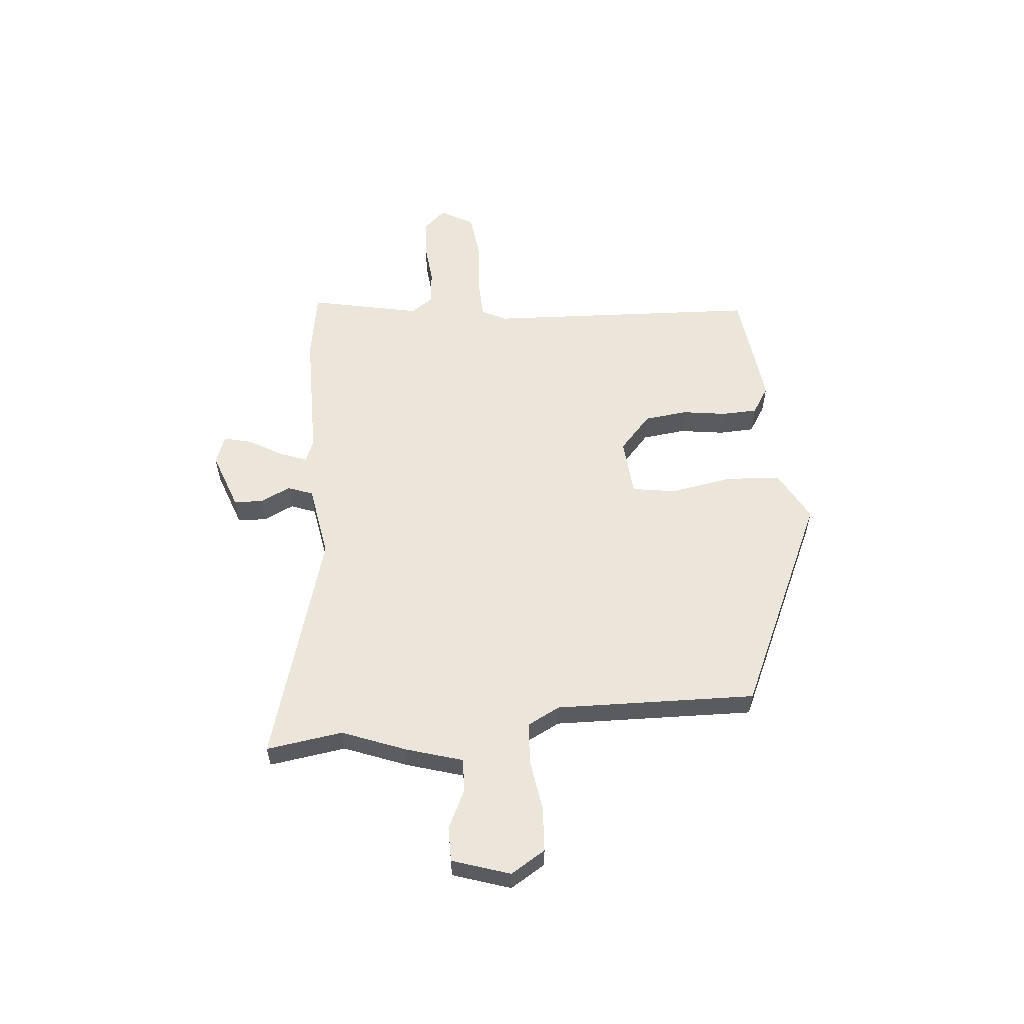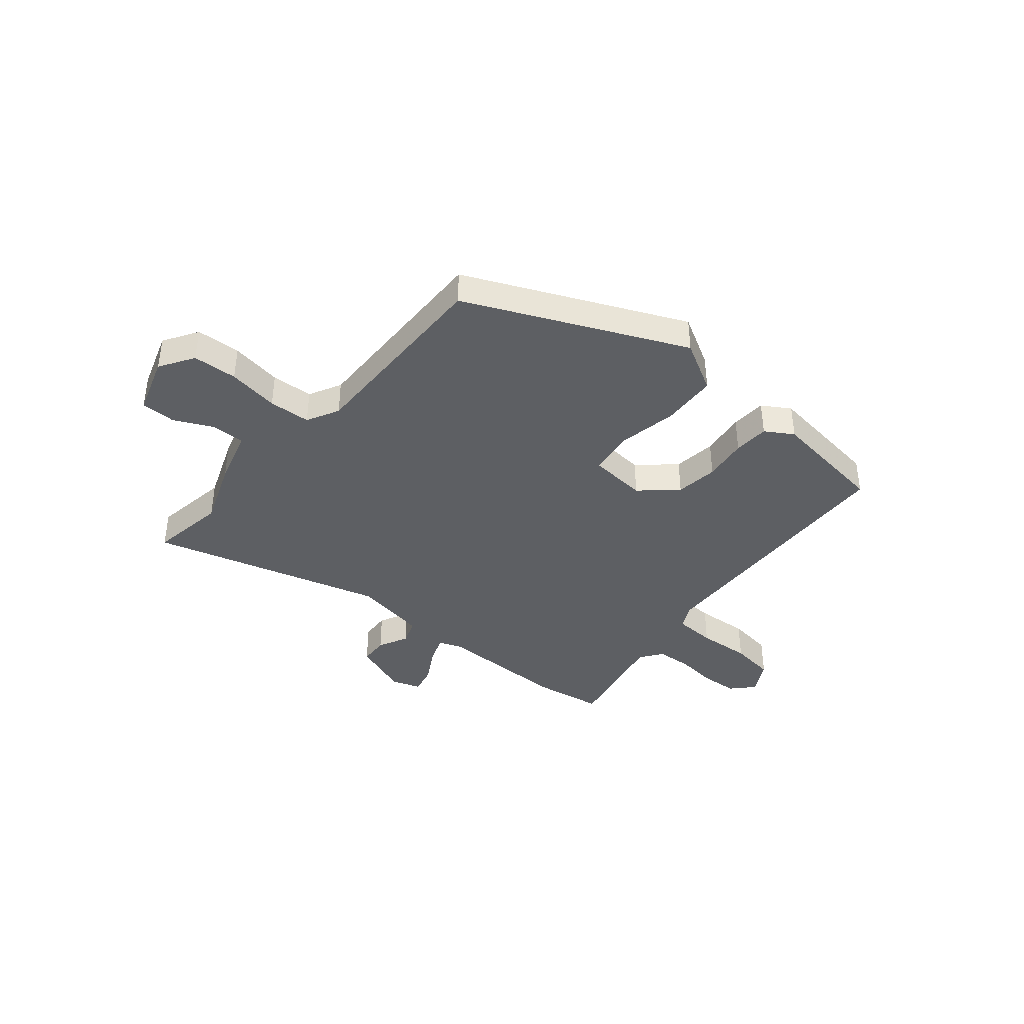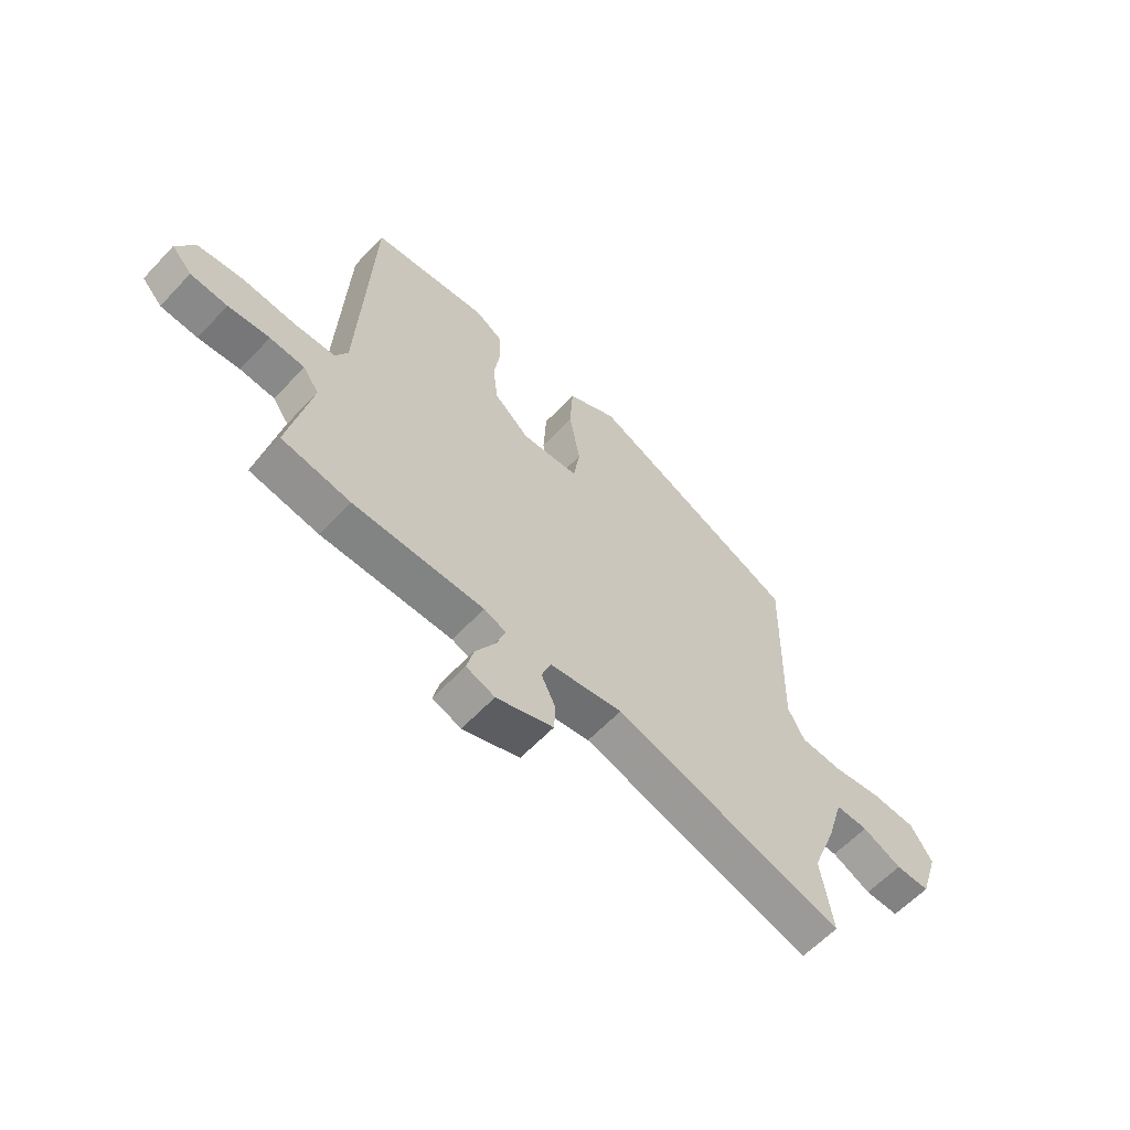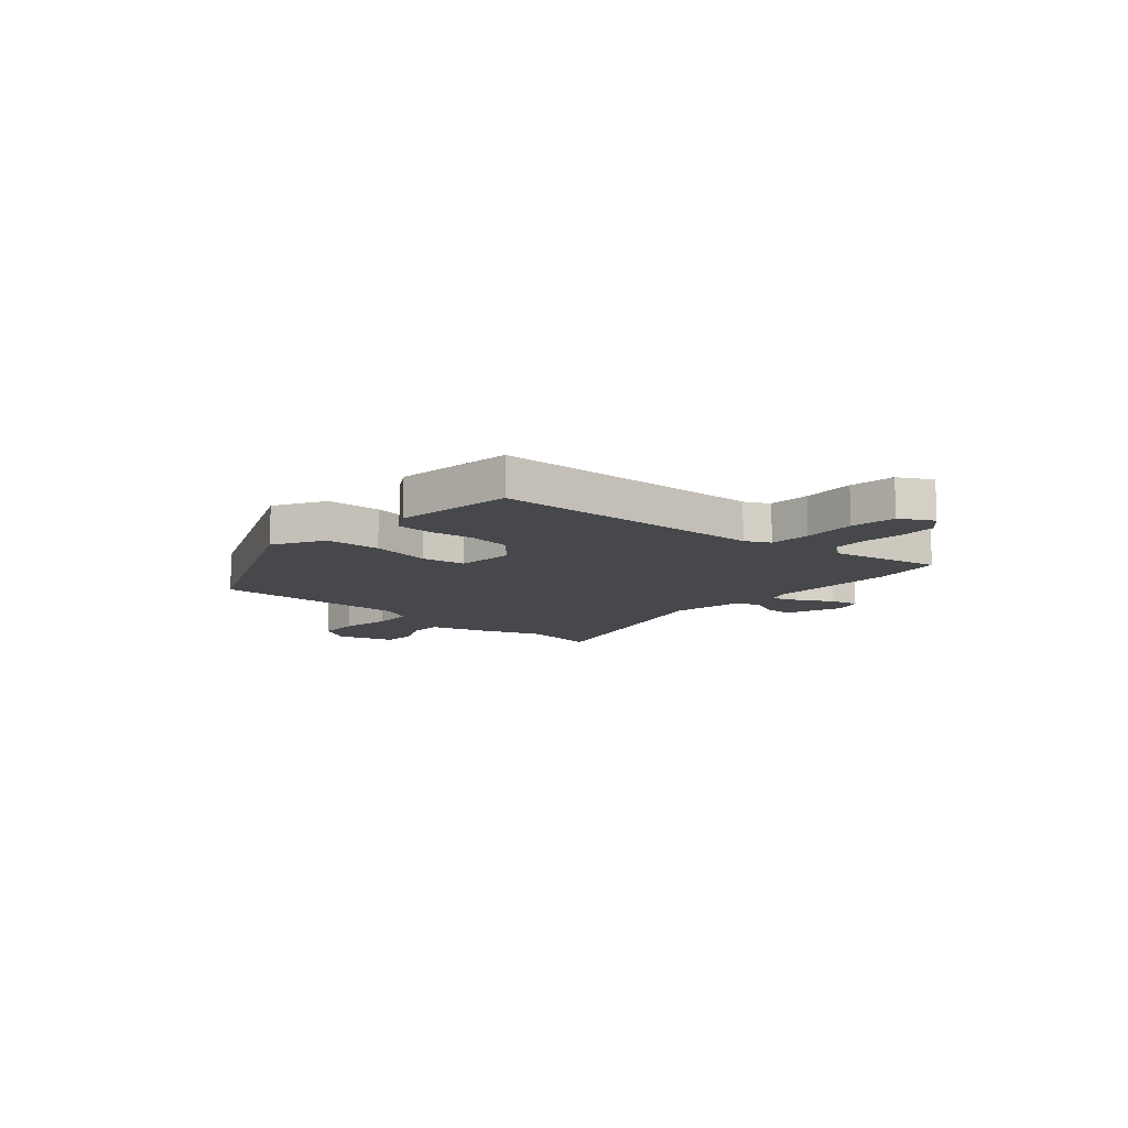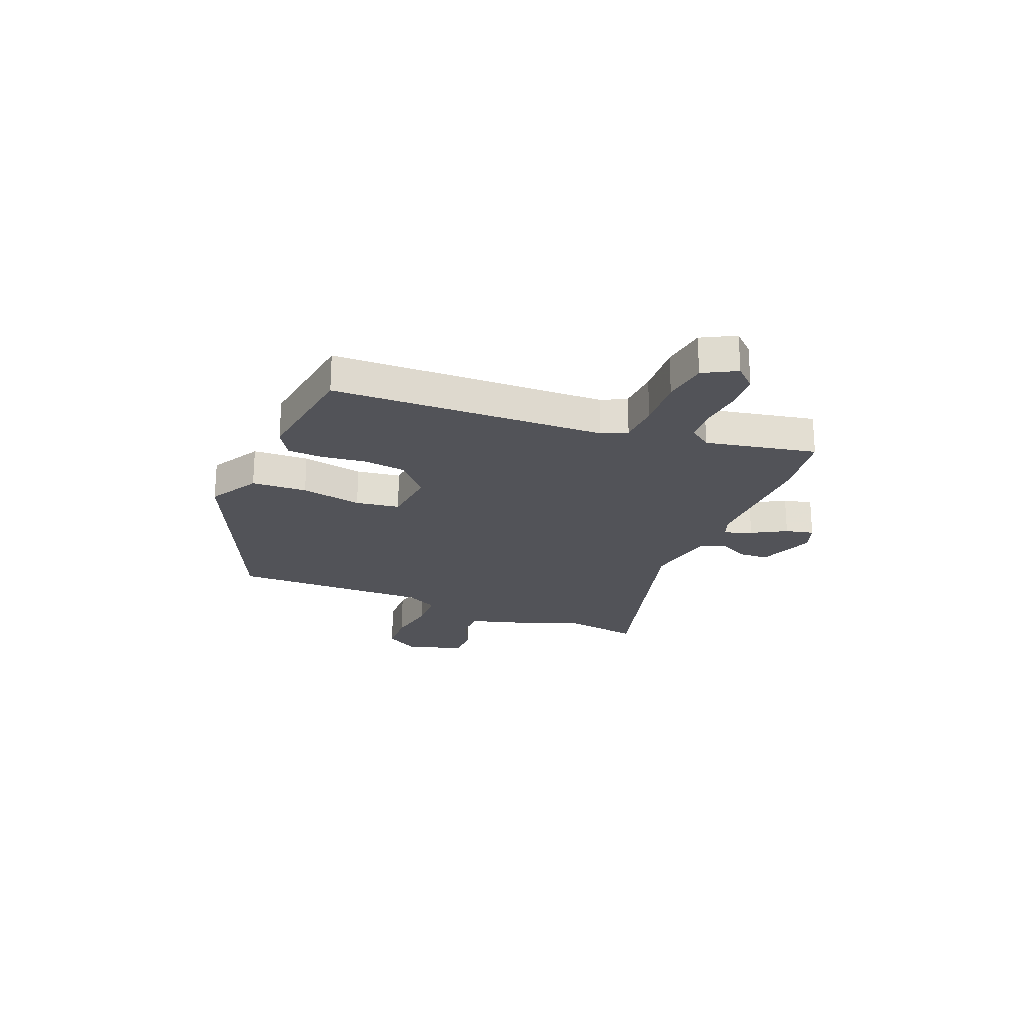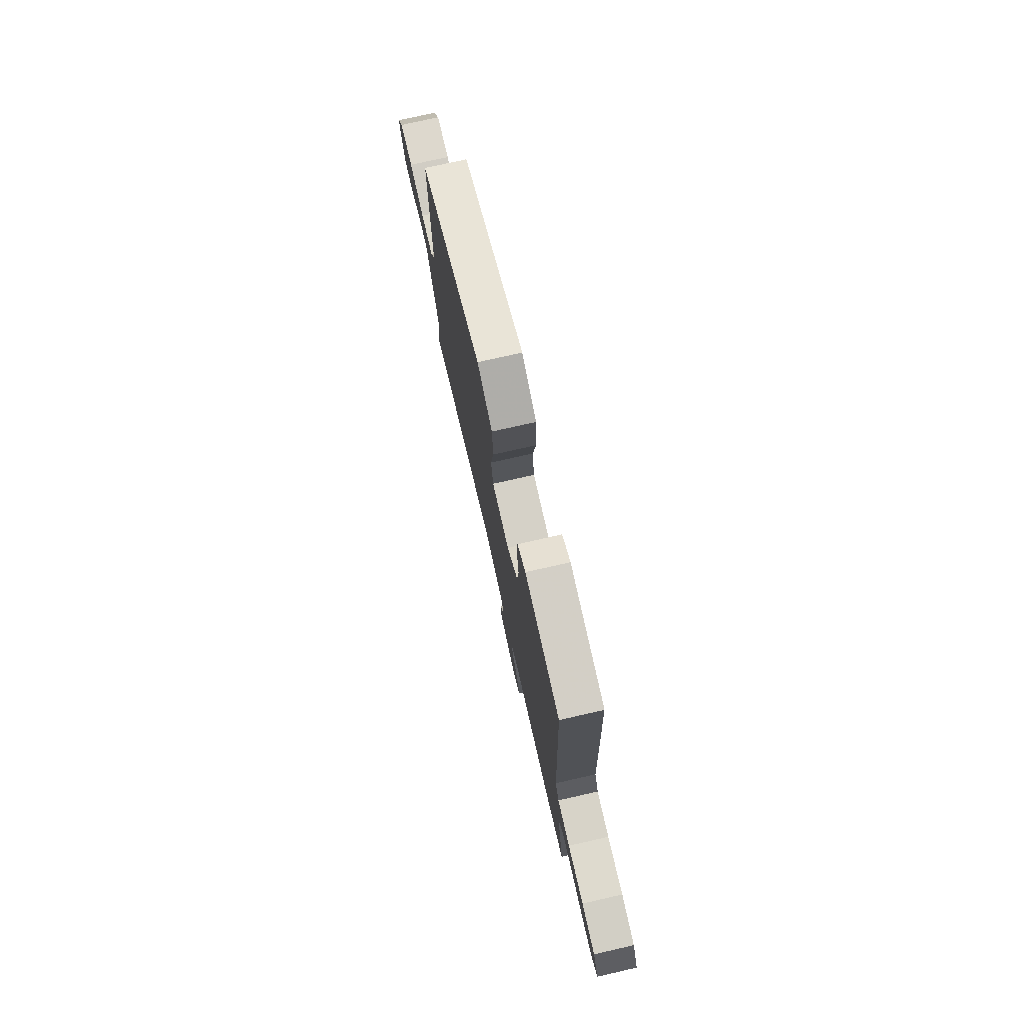
<metadata>
{"format":"obj","ext":"obj","renderer":"f3d","projection":"perspective","resolution":1024,"background":"white","views":[{"elev":56.9,"azim":-95.1,"up":"+Y"},{"elev":-39.8,"azim":-40.3,"up":"+Y"},{"elev":-60.8,"azim":136.9,"up":"+Z"},{"elev":-11.1,"azim":47.9,"up":"+Y"},{"elev":-22.7,"azim":67.2,"up":"+Y"},{"elev":75.2,"azim":77.2,"up":"+Z"}]}
</metadata>
<code>
v 0.585 0.07 -0.486
v 0.452 0.07 -0.508
v 0.199 0.07 -0.509
v 0.156 0.07 -0.526
v 0.175 0.07 -0.578
v 0.213 0.07 -0.643
v 0.226 0.07 -0.697
v 0.171 0.07 -0.717
v 0.061 0.07 -0.677
v 0.058 0.07 -0.622
v 0.086 0.07 -0.564
v 0.068 0.07 -0.516
v -0.073 0.07 -0.492
v -0.518 0.07 -0.621
v -0.496 0.07 -0.475
v -0.543 0.07 -0.353
v -0.575 0.07 -0.246
v -0.638 0.07 -0.247
v -0.713 0.07 -0.283
v -0.779 0.07 -0.283
v -0.815 0.07 -0.173
v -0.774 0.07 -0.107
v -0.689 0.07 -0.102
v -0.591 0.07 -0.117
v -0.511 0.07 -0.112
v -0.479 0.07 -0.05
v -0.488 0.07 0.332
v -0.076 0.07 0.52
v 0.021 0.07 0.467
v 0.027 0.07 0.361
v 0.006 0.07 0.244
v 0.019 0.07 0.16
v 0.13 0.07 0.151
v 0.198 0.07 0.212
v 0.208 0.07 0.294
v 0.196 0.07 0.379
v 0.199 0.07 0.447
v 0.252 0.07 0.48
v 0.478 0.07 0.452
v 0.501 0.07 -0.071
v 0.525 0.07 -0.118
v 0.605 0.07 -0.121
v 0.707 0.07 -0.113
v 0.794 0.07 -0.124
v 0.829 0.07 -0.187
v 0.79 0.07 -0.229
v 0.719 0.07 -0.234
v 0.639 0.07 -0.226
v 0.572 0.07 -0.231
v 0.541 0.07 -0.274
v 0.585 0 -0.486
v 0.452 0 -0.508
v 0.199 0 -0.509
v 0.156 0 -0.526
v 0.175 0 -0.578
v 0.213 0 -0.643
v 0.226 0 -0.697
v 0.171 0 -0.717
v 0.061 0 -0.677
v 0.058 0 -0.622
v 0.086 0 -0.564
v 0.068 0 -0.516
v -0.073 0 -0.492
v -0.518 0 -0.621
v -0.496 0 -0.475
v -0.543 0 -0.353
v -0.575 0 -0.246
v -0.638 0 -0.247
v -0.713 0 -0.283
v -0.779 0 -0.283
v -0.815 0 -0.173
v -0.774 0 -0.107
v -0.689 0 -0.102
v -0.591 0 -0.117
v -0.511 0 -0.112
v -0.479 0 -0.05
v -0.488 0 0.332
v -0.076 0 0.52
v 0.021 0 0.467
v 0.027 0 0.361
v 0.006 0 0.244
v 0.019 0 0.16
v 0.13 0 0.151
v 0.198 0 0.212
v 0.208 0 0.294
v 0.196 0 0.379
v 0.199 0 0.447
v 0.252 0 0.48
v 0.478 0 0.452
v 0.501 0 -0.071
v 0.525 0 -0.118
v 0.605 0 -0.121
v 0.707 0 -0.113
v 0.794 0 -0.124
v 0.829 0 -0.187
v 0.79 0 -0.229
v 0.719 0 -0.234
v 0.639 0 -0.226
v 0.572 0 -0.231
v 0.541 0 -0.274
f 46 47 48
f 45 46 48
f 44 45 48
f 43 44 48
f 42 43 48
f 41 42 48 49
f 40 41 49 50
f 38 39 40
f 37 38 40
f 36 37 40
f 35 36 40
f 34 35 40 50
f 29 30 31
f 28 29 31
f 27 28 31
f 26 27 31
f 25 26 31 32
f 22 23 24
f 21 22 24
f 20 21 24
f 19 20 24
f 18 19 24
f 17 18 24 25
f 25 32 33
f 17 25 33
f 16 17 33
f 15 16 33
f 9 10 11
f 8 9 11
f 7 8 11
f 6 7 11
f 5 6 11
f 4 5 11 12
f 3 4 12 13
f 1 2 3 13
f 33 34 50
f 15 33 50
f 14 15 50
f 13 14 50
f 1 13 50
f 98 97 96
f 98 96 95
f 98 95 94
f 98 94 93
f 98 93 92
f 99 98 92 91
f 100 99 91 90
f 90 89 88
f 90 88 87
f 90 87 86
f 90 86 85
f 100 90 85 84
f 81 80 79
f 81 79 78
f 81 78 77
f 81 77 76
f 82 81 76 75
f 74 73 72
f 74 72 71
f 74 71 70
f 74 70 69
f 74 69 68
f 75 74 68 67
f 83 82 75
f 83 75 67
f 83 67 66
f 83 66 65
f 61 60 59
f 61 59 58
f 61 58 57
f 61 57 56
f 61 56 55
f 62 61 55 54
f 63 62 54 53
f 63 53 52 51
f 100 84 83
f 100 83 65
f 100 65 64
f 100 64 63
f 100 63 51
f 1 51 52 2
f 2 52 53 3
f 3 53 54 4
f 4 54 55 5
f 5 55 56 6
f 6 56 57 7
f 7 57 58 8
f 8 58 59 9
f 9 59 60 10
f 10 60 61 11
f 11 61 62 12
f 12 62 63 13
f 13 63 64 14
f 14 64 65 15
f 15 65 66 16
f 16 66 67 17
f 17 67 68 18
f 18 68 69 19
f 19 69 70 20
f 20 70 71 21
f 21 71 72 22
f 22 72 73 23
f 23 73 74 24
f 24 74 75 25
f 25 75 76 26
f 26 76 77 27
f 27 77 78 28
f 28 78 79 29
f 29 79 80 30
f 30 80 81 31
f 31 81 82 32
f 32 82 83 33
f 33 83 84 34
f 34 84 85 35
f 35 85 86 36
f 36 86 87 37
f 37 87 88 38
f 38 88 89 39
f 39 89 90 40
f 40 90 91 41
f 41 91 92 42
f 42 92 93 43
f 43 93 94 44
f 44 94 95 45
f 45 95 96 46
f 46 96 97 47
f 47 97 98 48
f 48 98 99 49
f 49 99 100 50
f 50 100 51 1

</code>
